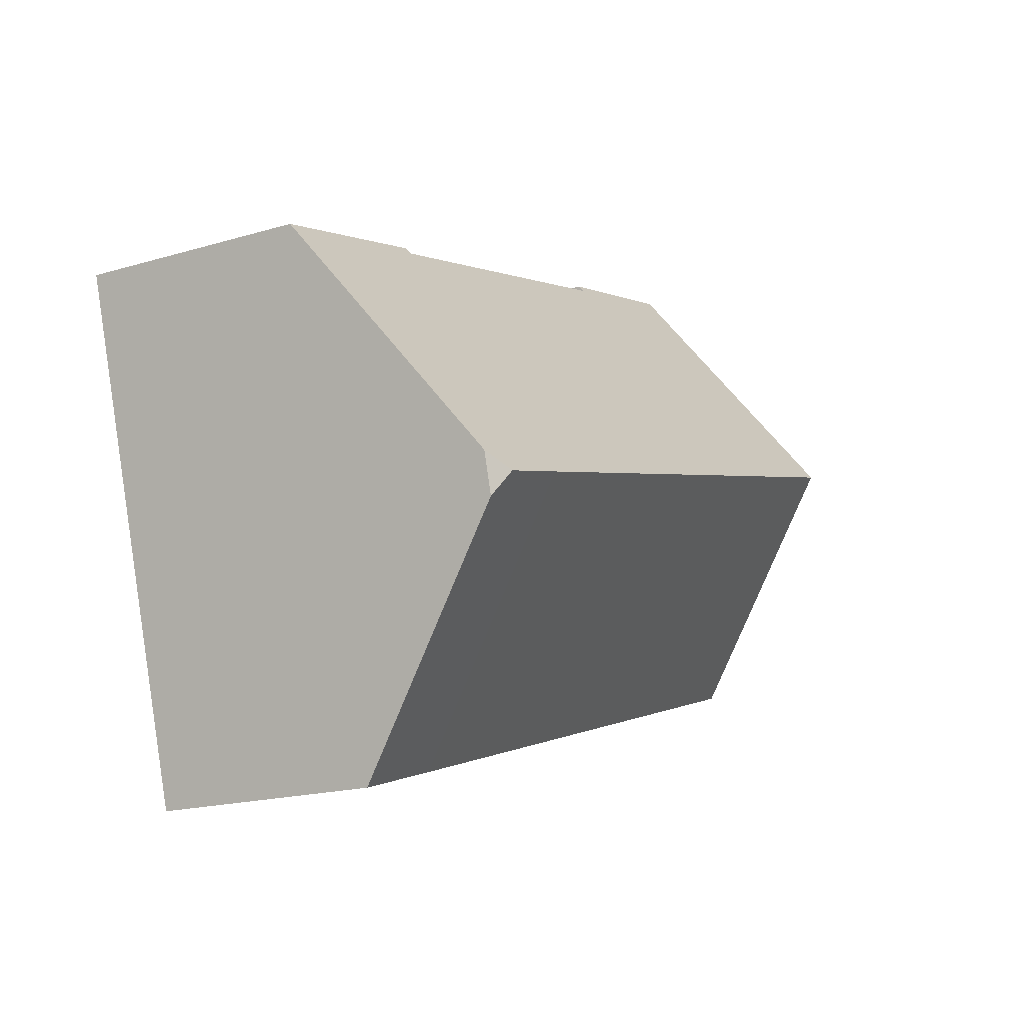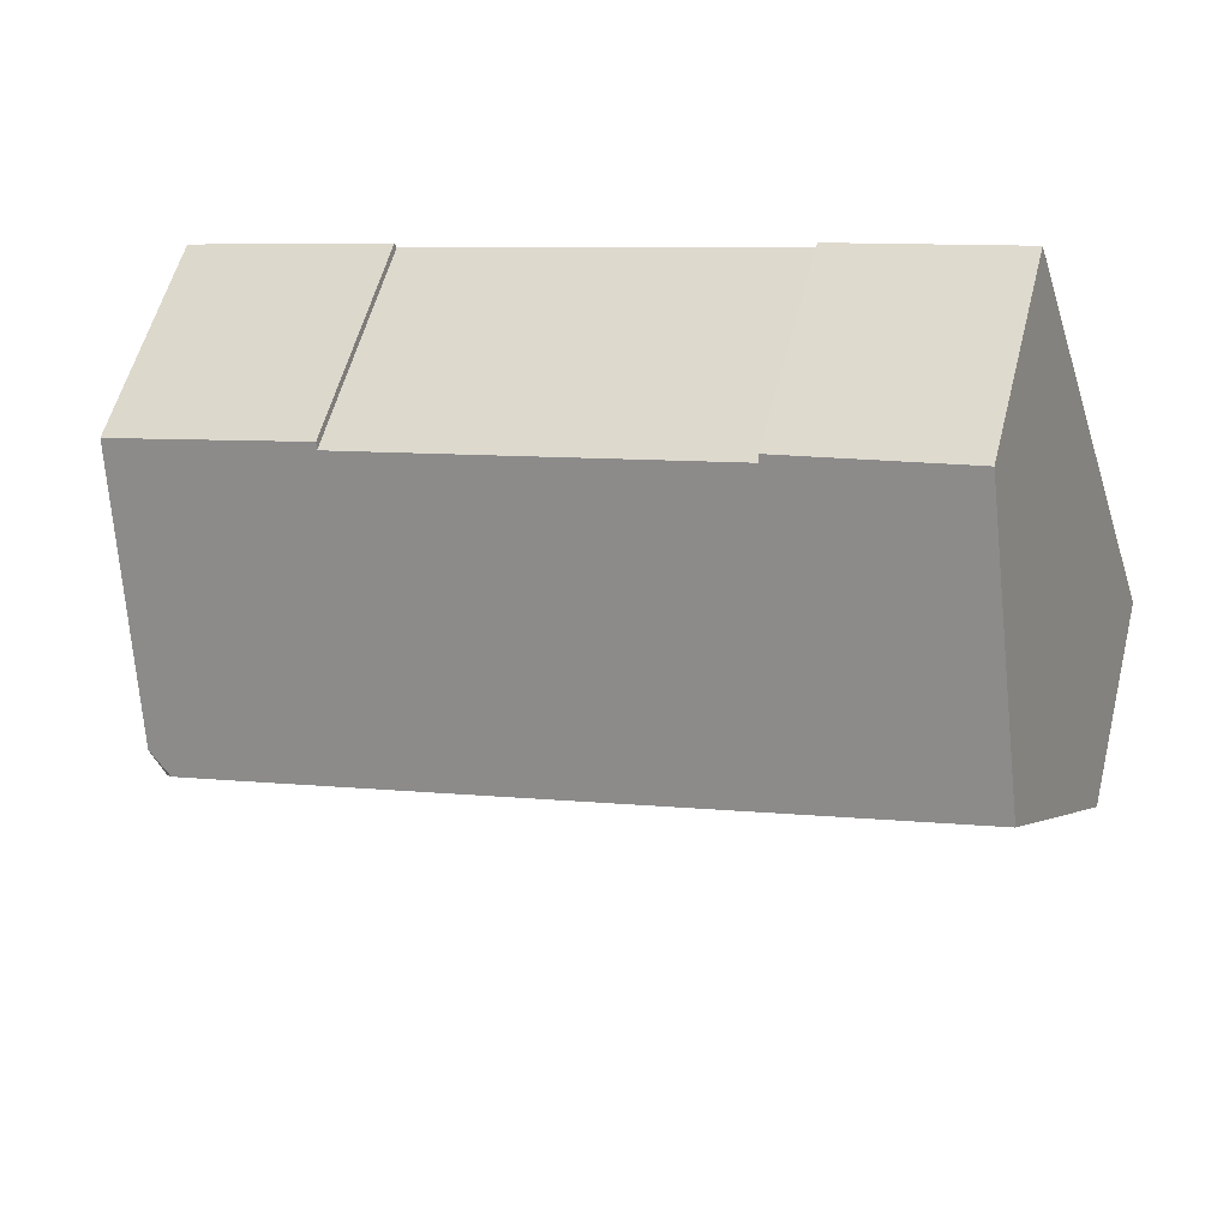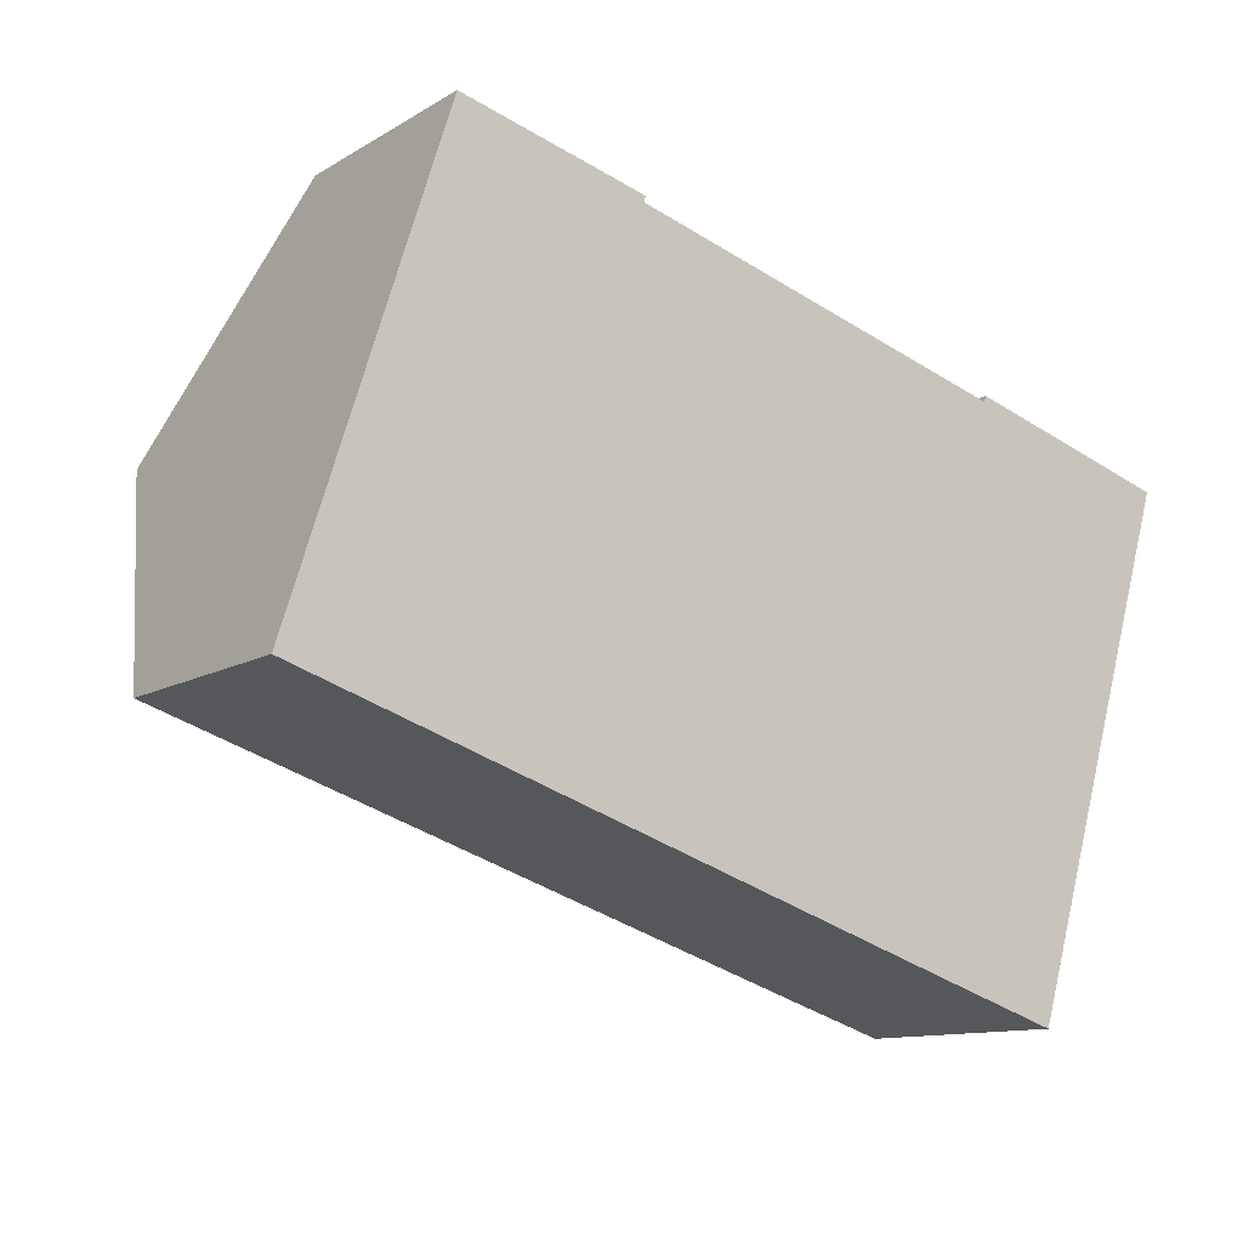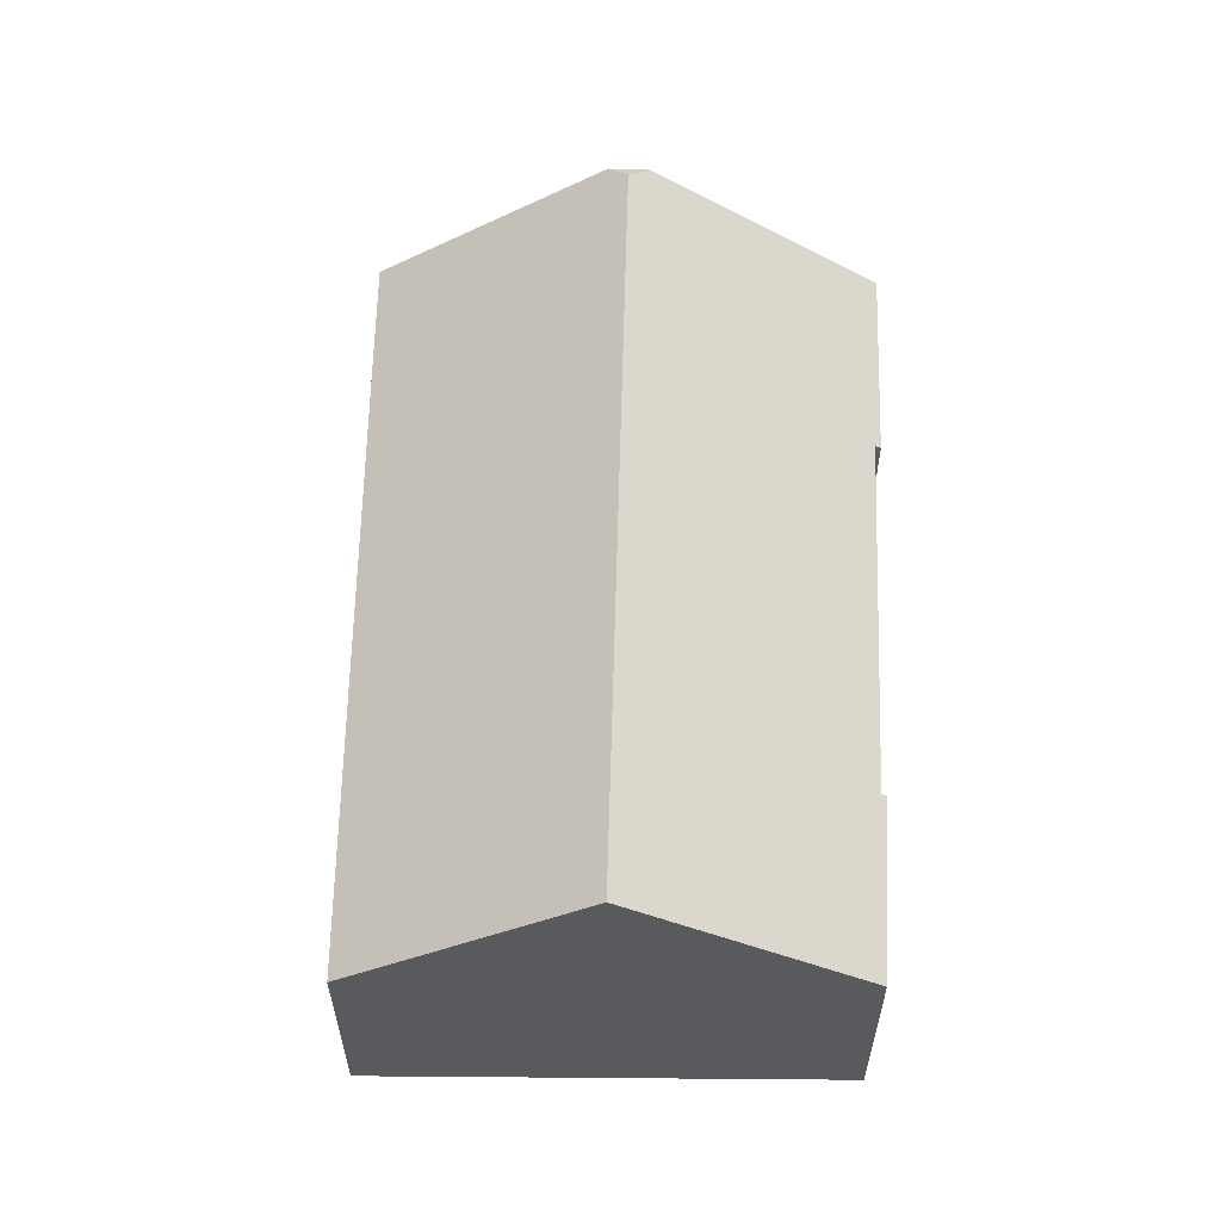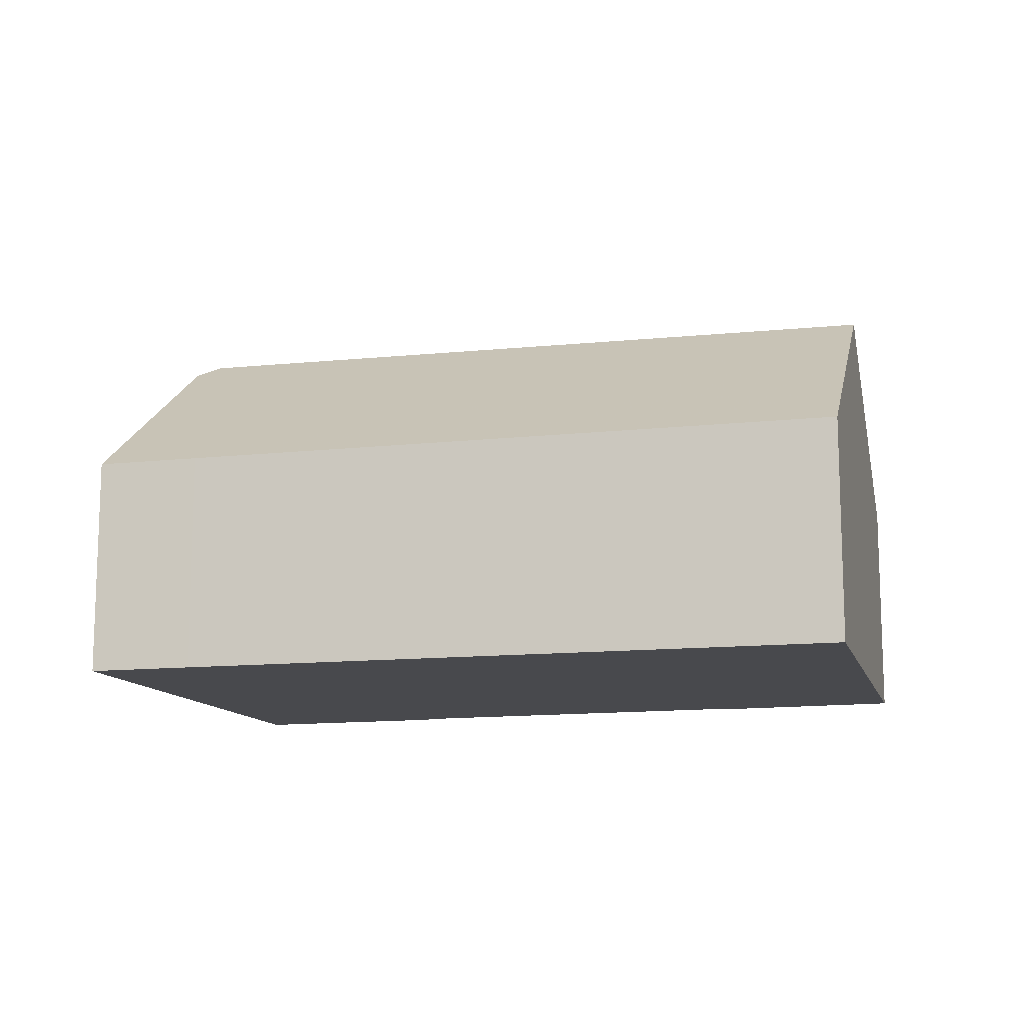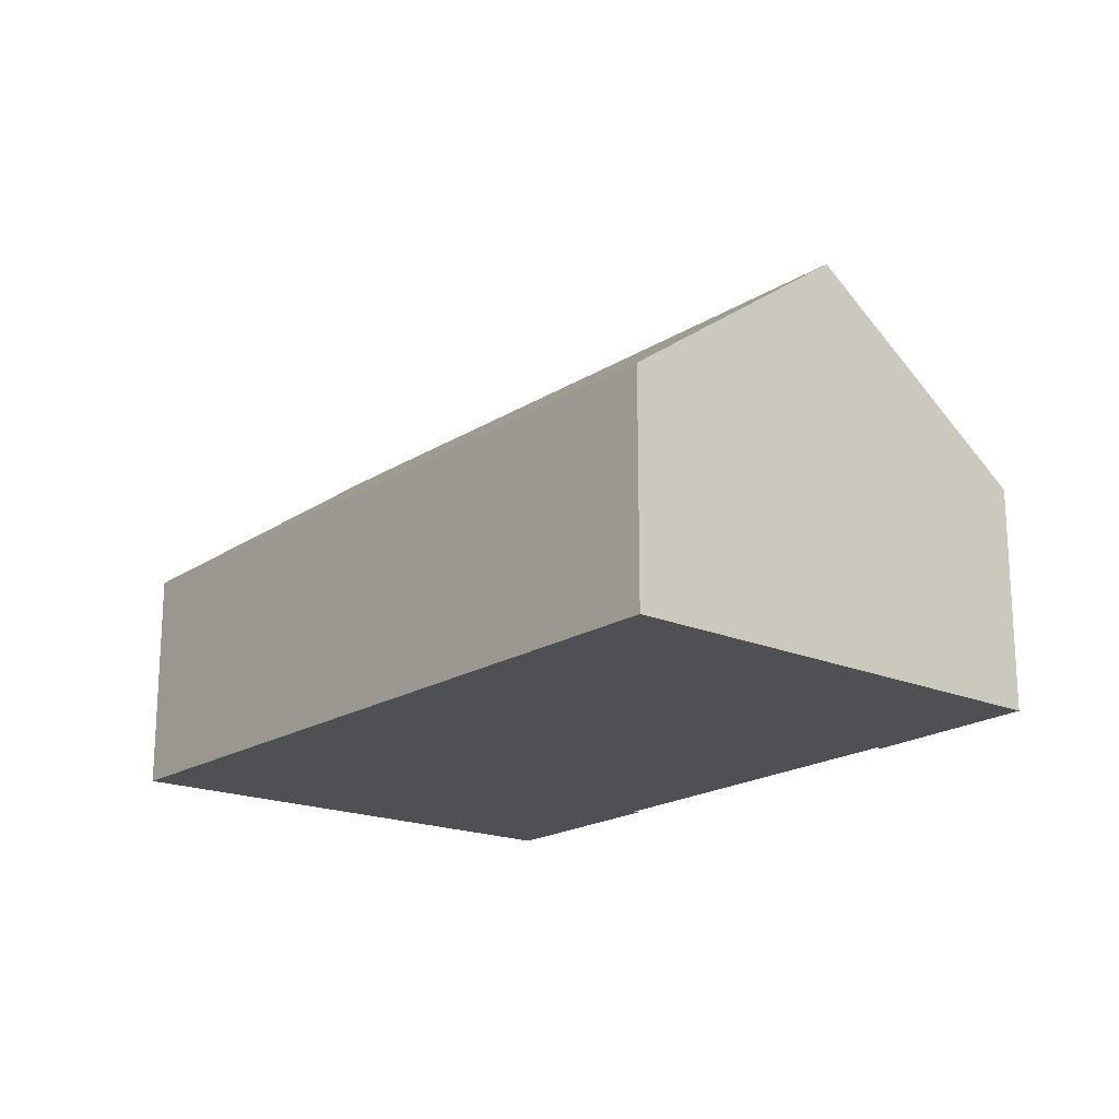
<metadata>
{"format":"obj","ext":"obj","renderer":"f3d","projection":"perspective","resolution":1024,"background":"white","views":[{"elev":-18.6,"azim":119.5,"up":"+Z"},{"elev":56.9,"azim":-165.7,"up":"+Z"},{"elev":-11.5,"azim":-35.5,"up":"+Z"},{"elev":58.5,"azim":-71.7,"up":"+Y"},{"elev":-12.5,"azim":-147.7,"up":"+Y"},{"elev":-18.7,"azim":-112.0,"up":"+Y"}]}
</metadata>
<code>
v 4.431 -0.04889 5.8
v 4.431 -0.1029 5.8
v 4.276 -0.1029 5.85
v 4.276 -0.04889 5.85
v 4.443 -0.1029 5.923
v 4.444 -0.1029 5.924
v 4.444 -0.04924 5.924
v 4.443 -0.04823 5.923
v 4.354 -0.1029 5.948
v 4.443 -0.1029 5.923
v 4.443 -0.04823 5.923
v 4.354 -0.04844 5.948
v 4.355 -0.1029 5.949
v 4.354 -0.1029 5.948
v 4.354 -0.04844 5.948
v 4.355 -0.04946 5.949
v 4.311 -0.1029 5.961
v 4.355 -0.1029 5.949
v 4.355 -0.04946 5.949
v 4.311 -0.04889 5.961
v 4.276 -0.1029 5.85
v 4.311 -0.1029 5.961
v 4.311 -0.04889 5.961
v 4.293 -0.008123 5.905
v 4.276 -0.04889 5.85
v 4.45 -0.005992 5.858
v 4.469 -0.005749 5.852
v 4.472 -0.009098 5.846
v 4.456 -0.04889 5.792
v 4.431 -0.1029 5.8
v 4.431 -0.04889 5.8
v 4.456 -0.04889 5.792
v 4.456 -0.1029 5.792
v 4.354 -0.1029 5.948
v 4.311 -0.1029 5.961
v 4.276 -0.1029 5.85
v 4.355 -0.1029 5.949
v 4.431 -0.1029 5.8
v 4.443 -0.1029 5.923
v 4.444 -0.1029 5.924
v 4.456 -0.1029 5.792
v 4.491 -0.1029 5.91
v 4.444 -0.1029 5.924
v 4.491 -0.1029 5.91
v 4.491 -0.04889 5.91
v 4.444 -0.04924 5.924
v 4.475 -0.009098 5.856
v 4.472 -0.009098 5.846
v 4.475 -0.009098 5.856
v 4.491 -0.04889 5.91
v 4.491 -0.1029 5.91
v 4.456 -0.1029 5.792
v 4.456 -0.04889 5.792
f 1 2 3
f 1 3 4
f 5 6 7
f 5 7 8
f 9 10 11
f 9 11 12
f 13 14 15
f 13 15 16
f 17 18 19
f 17 19 20
f 21 22 23
f 21 23 24
f 21 24 25
f 1 24 26
f 24 1 4
f 27 28 29
f 1 27 29
f 27 1 26
f 30 31 32
f 30 32 33
f 34 35 36
f 37 35 34
f 34 36 38
f 39 34 38
f 40 39 38
f 40 38 41
f 42 40 41
f 43 44 45
f 43 45 46
f 27 26 24
f 47 27 24
f 8 47 24
f 12 8 24
f 45 47 8
f 12 24 20
f 7 45 8
f 16 12 20
f 27 47 28
f 48 49 50
f 48 50 51
f 48 51 52
f 48 52 53

</code>
